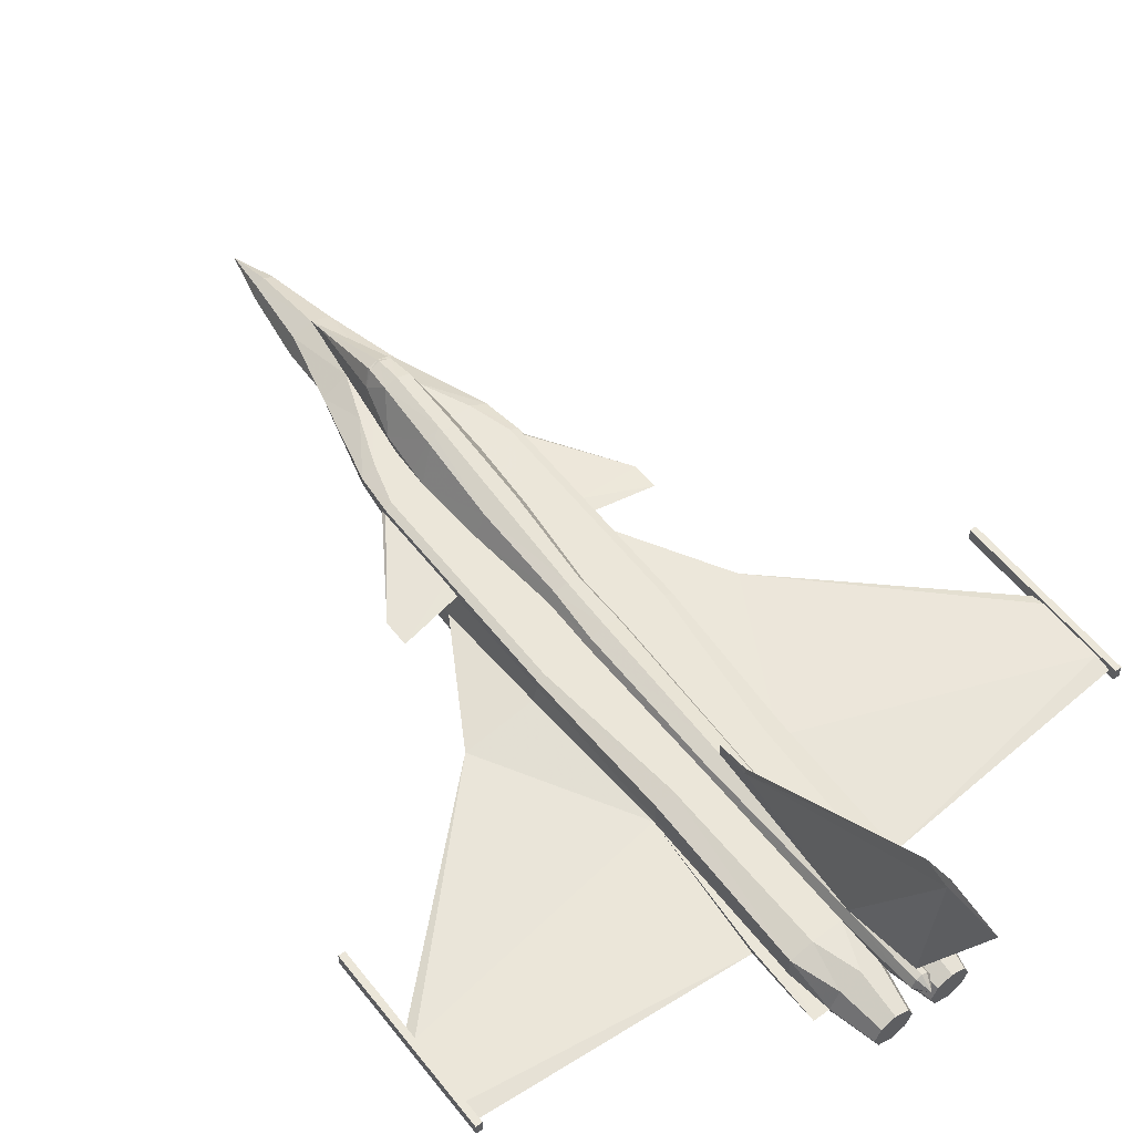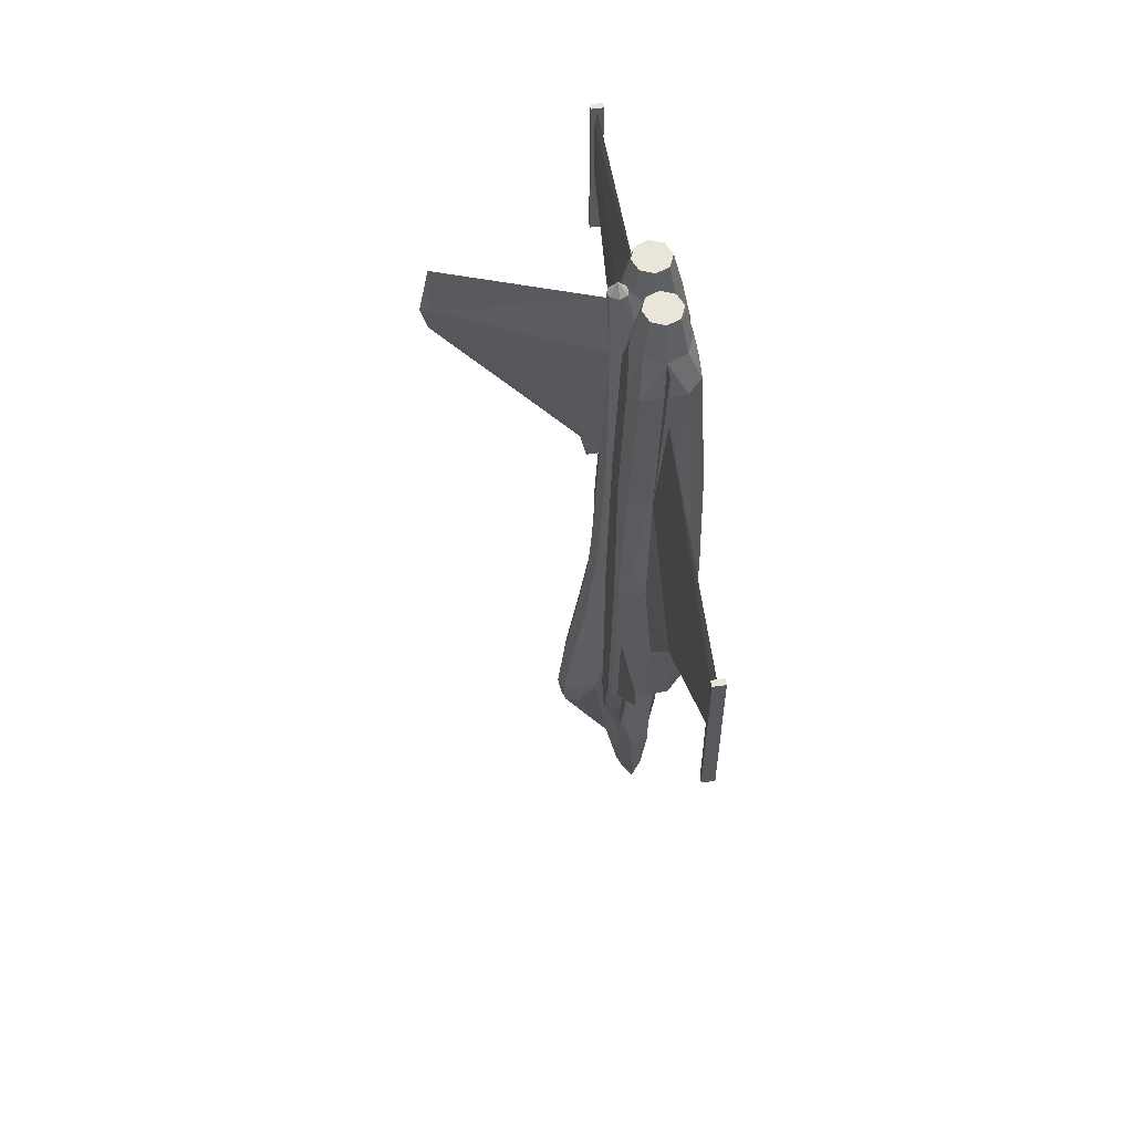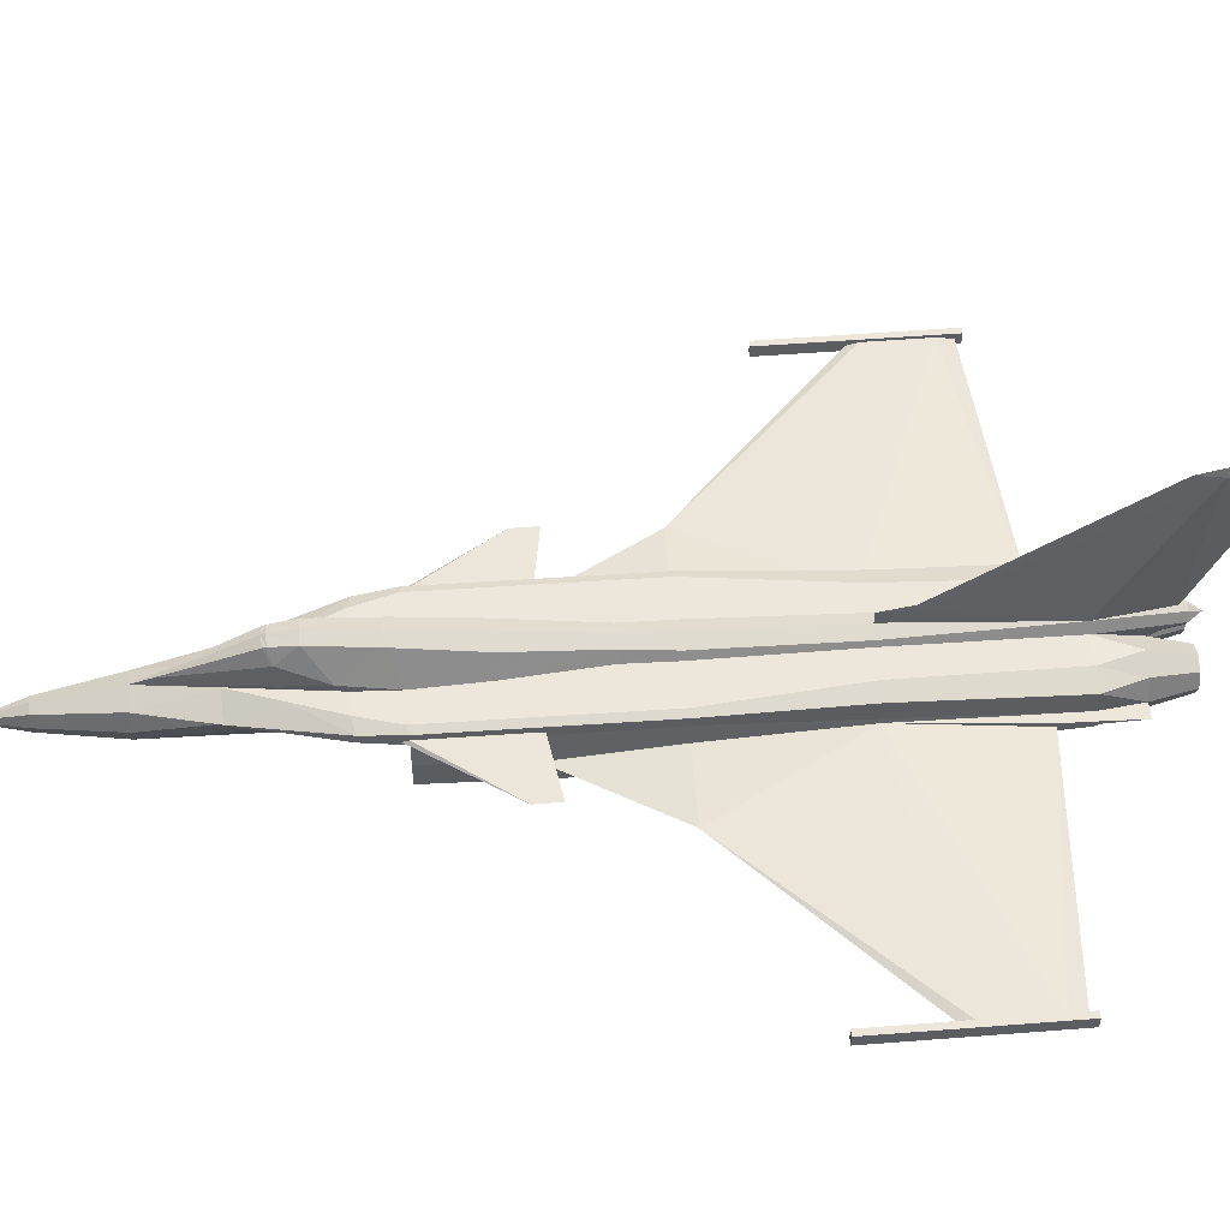
<metadata>
{"format":"obj","ext":"obj","renderer":"f3d","projection":"perspective","resolution":1024,"background":"white","views":[{"elev":56.0,"azim":-37.6,"up":"+Y"},{"elev":58.1,"azim":-98.5,"up":"+Z"},{"elev":52.9,"azim":-94.8,"up":"+Y"}]}
</metadata>
<code>
v 0.3538 0.07372 0.07372
v 0.366 0.07676 0.1468
v 0.3598 0.05936 0.1462
v 0.3502 0.06334 0.07372
v 0.3417 0.05545 0.1468
v 0.3417 0.06154 0.07372
v 0.3417 0.07067 0.025
v 0.4087 0.1039 0.3478
v 0.408 0.1013 0.3417
v 0.4044 0.09932 0.31
v 0.4044 0.1078 0.31
v 0.4087 0.1103 0.3478
v 0.3777 0.09491 0.2148
v 0.3417 0.08894 0.07372
v 0.3417 0.1024 0.1468
v 0.3604 0.09416 0.1457
v 0.3502 0.08528 0.07372
v 0.39 0.1129 0.3069
v 0.4013 0.1129 0.3461
v 0.3721 0.07981 0.3478
v 0.3718 0.08285 0.3116
v 0.4087 0.09808 0.3478
v 0.3642 0.05787 0.3478
v 0.363 0.05849 0.3106
v 0.3664 0.07123 0.2139
v 0.3731 0.08981 0.214
v 0.3532 0.1072 0.2144
v 0.3448 0.1037 0.1651
v 0.3545 0.04693 0.3478
v 0.352 0.04625 0.3102
v 0.3417 0.04327 0.3478
v 0.3417 0.04327 0.3106
v 0.3606 0.05849 0.2132
v 0.3417 0.04936 0.2138
v 0.3487 0.05141 0.2129
v 0.3417 0.04327 0.5487
v 0.3502 0.04507 0.5487
v 0.3691 0.025 0.5487
v 0.3715 0.03413 0.3478
v 0.3941 0.03538 0.3478
v 0.3927 0.0263 0.5487
v 0.4117 0.0524 0.3478
v 0.4147 0.04756 0.5487
v 0.4124 0.08161 0.5484
v 0.4142 0.07372 0.4393
v 0.4129 0.07919 0.3478
v 0.4087 0.09808 0.5487
v 0.3417 0.04327 0.6888
v 0.3521 0.04551 0.6888
v 0.3691 0.02742 0.6888
v 0.3885 0.02848 0.6888
v 0.4019 0.04147 0.6888
v 0.4156 0.06719 0.5481
v 0.4032 0.06931 0.6883
v 0.4026 0.1011 0.6888
v 0.4026 0.08161 0.6888
v 0.4087 0.1072 0.5487
v 0.4087 0.1029 0.4301
v 0.4013 0.1098 0.5481
v 0.3673 0.1121 0.4135
v 0.359 0.1109 0.5002
v 0.3861 0.1068 0.6888
v 0.3597 0.1101 0.5485
v 0.3568 0.1071 0.6888
v 0.3821 0.1008 0.8471
v 0.4026 0.09366 0.8471
v 0.3417 0.04874 0.8471
v 0.3485 0.05048 0.8468
v 0.4018 0.05172 0.8477
v 0.3867 0.03718 0.8471
v 0.3622 0.03587 0.8471
v 0.3713 0.11 0.2599
v 0.4036 0.07751 0.6882
v 0.4117 0.069 0.8167
v 0.6522 0.07372 0.7832
v 0.6522 0.07372 0.7217
v 0.4787 0.07067 0.5487
v 0.6522 0.06943 0.7832
v 0.6522 0.06943 0.7223
v 0.6522 0.07067 0.7101
v 0.3616 0.1103 0.2637
v 0.3691 0.1131 0.3082
v 0.3609 0.1101 0.2599
v 0.3614 0.1145 0.2585
v 0.3621 0.1152 0.2622
v 0.3702 0.1131 0.332
v 0.3704 0.1131 0.3356
v 0.354 0.101 0.8471
v 0.3709 0.1131 0.3469
v 0.3417 0.1377 0.4117
v 0.3417 0.1255 0.5
v 0.3537 0.1215 0.5002
v 0.3571 0.1323 0.4133
v 0.3417 0.1224 0.5481
v 0.3559 0.1177 0.5484
v 0.3417 0.1163 0.6888
v 0.3543 0.1121 0.6888
v 0.349 0.1109 0.8471
v 0.3417 0.1498 0.3323
v 0.3417 0.1493 0.3356
v 0.3489 0.147 0.3356
v 0.3555 0.1446 0.3356
v 0.3555 0.145 0.3322
v 0.3702 0.1154 0.332
v 0.3704 0.1149 0.3356
v 0.3417 0.1133 0.9139
v 0.3441 0.2607 0.9263
v 0.3417 0.2595 0.975
v 0.3417 0.2625 0.9019
v 0.3429 0.1291 0.7192
v 0.3417 0.1113 0.1651
v 0.3435 0.1108 0.1651
v 0.3417 0.1346 0.7192
v 0.3467 0.1116 0.9202
v 0.3417 0.1133 0.9202
v 0.3508 0.1035 0.9202
v 0.3417 0.09503 0.9202
v 0.3497 0.09006 0.8867
v 0.3471 0.09627 0.9202
v 0.3417 0.07067 0.8867
v 0.3417 0.1042 0.9324
v 0.4087 0.1013 0.4451
v 0.4665 0.09808 0.43
v 0.4665 0.09808 0.4543
v 0.3417 0.1285 0.6888
v 0.4025 0.06868 0.8472
v 0.4026 0.0726 0.8471
v 0.3965 0.07067 0.8867
v 0.4117 0.07067 0.8867
v 0.4117 0.07247 0.8471
v 0.4117 0.06887 0.8471
v 0.4117 0.07347 0.8167
v 0.6522 0.07067 0.7984
v 0.6583 0.06458 0.634
v 0.6522 0.06458 0.634
v 0.6522 0.07676 0.634
v 0.6583 0.07676 0.634
v 0.6522 0.07676 0.8045
v 0.6583 0.07676 0.8045
v 0.6583 0.06458 0.8045
v 0.6522 0.06458 0.8045
v 0.3417 0.2686 0.9263
v 0.3417 0.1529 0.2503
v 0.3417 0.1513 0.2469
v 0.3315 0.1497 0.2513
v 0.3219 0.1145 0.2585
v 0.3212 0.1152 0.2622
v 0.3248 0.1352 0.2519
v 0.3245 0.136 0.2542
v 0.3318 0.1488 0.2477
v 0.3392 0.2607 0.9263
v 0.03109 0.06458 0.8045
v 0.03109 0.06943 0.7832
v 0.03109 0.07067 0.7984
v 0.03109 0.06458 0.634
v 0.03109 0.06943 0.7223
v 0.03109 0.07067 0.7101
v 0.03109 0.07676 0.634
v 0.03109 0.07372 0.7217
v 0.03109 0.07676 0.8045
v 0.03109 0.07372 0.7832
v 0.025 0.06458 0.8045
v 0.025 0.07676 0.8045
v 0.025 0.07676 0.634
v 0.025 0.06458 0.634
v 0.2716 0.069 0.8167
v 0.2801 0.06931 0.6883
v 0.2716 0.07347 0.8167
v 0.2798 0.07751 0.6882
v 0.2691 0.07372 0.4393
v 0.2677 0.06719 0.5481
v 0.2046 0.07067 0.5487
v 0.271 0.08161 0.5484
v 0.2716 0.06887 0.8471
v 0.2716 0.07247 0.8471
v 0.2808 0.06868 0.8472
v 0.2808 0.0726 0.8471
v 0.2716 0.07067 0.8867
v 0.2869 0.07067 0.8867
v 0.2808 0.08161 0.6888
v 0.2808 0.09366 0.8471
v 0.2808 0.1011 0.6888
v 0.2814 0.04147 0.6888
v 0.2816 0.05172 0.8477
v 0.3404 0.1291 0.7192
v 0.2747 0.09808 0.5487
v 0.2716 0.0524 0.3478
v 0.2686 0.04756 0.5487
v 0.2168 0.09808 0.43
v 0.2754 0.1013 0.3417
v 0.2747 0.09808 0.3478
v 0.2747 0.1013 0.4451
v 0.2168 0.09808 0.4543
v 0.2747 0.1039 0.3478
v 0.2747 0.1029 0.4301
v 0.3519 0.1497 0.2513
v 0.3515 0.1488 0.2477
v 0.3588 0.136 0.2542
v 0.3586 0.1352 0.2519
v 0.3332 0.06334 0.07372
v 0.3235 0.05936 0.1462
v 0.3173 0.07676 0.1468
v 0.3295 0.07372 0.07372
v 0.2747 0.1103 0.3478
v 0.279 0.1078 0.31
v 0.279 0.09932 0.31
v 0.3056 0.09491 0.2148
v 0.3332 0.08528 0.07372
v 0.323 0.09416 0.1457
v 0.282 0.1129 0.3461
v 0.2933 0.1129 0.3069
v 0.3115 0.08285 0.3116
v 0.3112 0.07981 0.3478
v 0.3204 0.05849 0.3106
v 0.3191 0.05787 0.3478
v 0.3102 0.08981 0.214
v 0.3169 0.07123 0.2139
v 0.3301 0.1072 0.2144
v 0.3386 0.1037 0.1651
v 0.3313 0.04625 0.3102
v 0.3289 0.04693 0.3478
v 0.3228 0.05849 0.2132
v 0.3346 0.05141 0.2129
v 0.3332 0.04507 0.5487
v 0.3143 0.025 0.5487
v 0.3118 0.03413 0.3478
v 0.2906 0.0263 0.5487
v 0.2893 0.03538 0.3478
v 0.2704 0.07919 0.3478
v 0.3312 0.04551 0.6888
v 0.3143 0.02742 0.6888
v 0.2948 0.02848 0.6888
v 0.2747 0.1072 0.5487
v 0.282 0.1098 0.5481
v 0.3243 0.1109 0.5002
v 0.316 0.1121 0.4135
v 0.2972 0.1068 0.6888
v 0.3265 0.1071 0.6888
v 0.3236 0.1101 0.5485
v 0.3012 0.1008 0.8471
v 0.3348 0.05048 0.8468
v 0.2966 0.03718 0.8471
v 0.3211 0.03587 0.8471
v 0.312 0.11 0.2599
v 0.3143 0.1131 0.3082
v 0.3218 0.1103 0.2637
v 0.3224 0.1101 0.2599
v 0.313 0.1131 0.3356
v 0.3131 0.1131 0.332
v 0.3294 0.101 0.8471
v 0.3125 0.1131 0.3469
v 0.3263 0.1323 0.4133
v 0.3297 0.1215 0.5002
v 0.3274 0.1177 0.5484
v 0.3291 0.1121 0.6888
v 0.3343 0.1109 0.8471
v 0.3345 0.147 0.3356
v 0.3279 0.145 0.3322
v 0.3278 0.1446 0.3356
v 0.313 0.1149 0.3356
v 0.3131 0.1154 0.332
v 0.3399 0.1108 0.1651
v 0.3366 0.1116 0.9202
v 0.3325 0.1035 0.9202
v 0.3362 0.09627 0.9202
v 0.3337 0.09006 0.8867
v 0.3685 0.1209 0.2967
v 0.3539 0.1517 0.2746
v 0.3148 0.1209 0.2967
v 0.3294 0.1517 0.2746
v 0.3417 0.1559 0.2745
v 0.3556 0.1442 0.3386
v 0.3277 0.1442 0.3386
v 0.3143 0.09808 0.8867
v 0.2949 0.09006 0.8867
v 0.2949 0.05128 0.8867
v 0.3143 0.04327 0.8867
v 0.3337 0.05128 0.8867
v 0.3885 0.09006 0.8867
v 0.3885 0.05128 0.8867
v 0.3691 0.04327 0.8867
v 0.3497 0.05128 0.8867
v 0.3691 0.09808 0.8867
v 0.3272 0.05775 0.9263
v 0.3143 0.0524 0.9263
v 0.3325 0.07067 0.9263
v 0.3272 0.0836 0.9263
v 0.3143 0.08894 0.9263
v 0.3013 0.0836 0.9263
v 0.296 0.07067 0.9263
v 0.3013 0.05775 0.9263
v 0.3691 0.0524 0.9263
v 0.3561 0.05775 0.9263
v 0.3508 0.07067 0.9263
v 0.3561 0.0836 0.9263
v 0.3691 0.08894 0.9263
v 0.382 0.0836 0.9263
v 0.3873 0.07067 0.9263
v 0.382 0.05775 0.9263
f 1 2 3
f 4 3 5
f 1 4 7
f 4 6 7
f 8 9 10
f 10 13 11
f 14 15 16
f 17 16 2
f 7 17 1
f 14 17 7
f 12 11 18
f 20 21 10
f 23 24 21
f 24 25 26
f 16 27 13
f 15 28 16
f 16 13 26
f 26 2 16
f 2 26 25
f 29 30 24
f 31 32 30
f 30 33 24
f 32 34 35
f 33 25 24
f 30 35 33
f 25 3 2
f 33 3 25
f 33 5 3
f 35 5 33
f 5 35 34
f 21 13 10
f 31 29 36
f 36 29 37
f 29 38 37
f 29 39 38
f 38 39 40
f 40 42 43
f 44 45 46
f 45 42 46
f 48 36 37
f 37 38 50
f 50 38 41
f 41 43 52
f 52 43 53
f 55 56 47
f 57 58 8
f 57 12 19
f 19 60 61
f 55 57 59
f 59 63 64
f 65 66 55
f 67 48 49
f 69 70 51
f 71 50 51
f 71 68 49
f 21 26 13
f 11 72 18
f 11 13 72
f 73 74 75
f 76 73 75
f 77 73 76
f 78 54 79
f 79 54 77
f 80 79 77
f 54 53 77
f 77 76 80
f 77 44 73
f 13 27 72
f 81 82 18
f 83 81 18
f 81 83 84
f 86 87 19
f 88 65 62
f 83 72 27
f 86 18 82
f 19 89 60
f 61 63 59
f 90 91 92
f 93 92 61
f 91 94 95
f 92 95 63
f 94 96 97
f 95 97 64
f 96 98 97
f 97 98 88
f 99 100 101
f 99 101 102
f 87 89 19
f 87 86 104
f 105 104 103
f 106 98 107
f 107 108 106
f 109 107 110
f 111 112 15
f 110 113 109
f 28 15 112
f 28 27 16
f 93 60 89
f 114 98 106
f 114 116 88
f 117 118 119
f 120 118 117
f 116 118 88
f 116 119 118
f 107 98 110
f 96 110 98
f 121 114 115
f 121 116 114
f 121 119 116
f 121 117 119
f 9 22 10
f 57 47 122
f 47 22 122
f 9 8 123
f 124 58 122
f 124 123 58
f 58 123 8
f 122 123 124
f 22 123 122
f 22 9 123
f 45 53 43
f 44 47 56
f 125 113 110
f 96 125 110
f 126 69 52
f 56 55 66
f 73 56 127
f 128 129 130
f 129 128 126
f 130 129 131
f 73 127 130
f 74 131 126
f 74 132 130
f 77 45 44
f 77 53 45
f 73 132 74
f 75 74 133
f 54 78 74
f 78 133 74
f 134 135 136
f 137 136 138
f 135 134 140
f 134 137 139
f 139 138 141
f 136 76 75
f 138 75 133
f 138 133 141
f 136 80 76
f 136 135 80
f 135 79 80
f 141 78 79
f 133 78 141
f 107 109 142
f 142 108 107
f 143 144 145
f 146 147 148
f 148 147 149
f 148 149 150
f 150 149 145
f 150 145 144
f 151 108 142
f 142 109 151
f 152 153 154
f 155 156 153
f 157 156 155
f 157 155 158
f 159 157 158
f 152 154 160
f 154 161 160
f 160 161 159
f 162 152 160
f 162 163 164
f 152 162 165
f 163 160 158
f 164 158 155
f 166 154 153
f 166 153 167
f 154 166 161
f 166 168 169
f 170 171 172
f 173 170 172
f 174 175 168
f 167 176 174
f 168 175 177
f 174 178 175
f 174 176 179
f 177 175 178
f 177 180 169
f 177 181 182
f 167 183 184
f 185 125 96
f 185 113 125
f 169 180 186
f 187 188 171
f 189 190 191
f 192 189 191
f 193 189 192
f 194 189 195
f 144 196 197
f 196 198 197
f 197 198 199
f 198 85 199
f 199 85 84
f 196 144 143
f 200 201 202
f 6 5 201
f 7 200 203
f 7 6 200
f 204 205 206
f 205 207 206
f 208 209 15
f 203 202 209
f 203 208 7
f 7 208 14
f 210 211 205
f 191 206 212
f 213 212 214
f 212 216 217
f 207 218 209
f 209 219 15
f 216 207 209
f 209 202 216
f 217 216 202
f 215 214 220
f 221 220 32
f 214 222 220
f 220 223 34
f 214 217 222
f 222 223 220
f 202 201 217
f 217 201 222
f 201 5 222
f 222 5 223
f 34 223 5
f 206 207 212
f 36 221 31
f 224 221 36
f 224 225 221
f 225 226 221
f 227 228 226
f 227 188 187
f 186 191 229
f 229 187 170
f 230 224 36
f 230 231 225
f 232 227 225
f 232 183 188
f 167 171 188
f 233 186 180
f 204 194 195
f 234 210 204
f 234 235 236
f 237 234 233
f 237 238 239
f 237 182 181
f 241 230 48
f 183 232 242
f 242 232 231
f 231 230 241
f 207 216 212
f 211 244 205
f 244 207 205
f 161 166 169
f 161 169 159
f 159 169 172
f 156 167 153
f 172 167 156
f 172 156 157
f 172 171 167
f 157 159 172
f 169 173 172
f 244 218 207
f 211 245 246
f 244 211 246
f 147 146 247
f 211 210 248
f 238 237 240
f 218 244 247
f 245 211 249
f 236 251 210
f 234 239 235
f 252 253 91
f 236 235 253
f 253 254 94
f 235 239 254
f 254 255 96
f 239 238 255
f 255 256 96
f 238 250 256
f 257 100 99
f 258 259 257
f 210 251 248
f 260 261 249
f 259 258 261
f 151 256 106
f 106 108 151
f 185 151 109
f 15 262 111
f 109 113 185
f 262 15 219
f 209 218 219
f 251 236 252
f 115 106 256
f 256 250 264
f 265 266 117
f 117 266 120
f 250 266 264
f 266 265 264
f 185 256 151
f 256 185 96
f 115 263 121
f 263 264 121
f 264 265 121
f 265 117 121
f 206 191 190
f 195 192 186
f 192 191 186
f 189 194 190
f 192 195 193
f 195 189 193
f 84 27 28
f 199 84 28
f 199 28 112
f 197 199 112
f 198 267 85
f 198 196 268
f 267 198 268
f 219 218 146
f 219 146 148
f 262 219 148
f 262 148 150
f 147 269 149
f 270 145 149
f 270 149 269
f 262 150 144
f 269 147 246
f 270 271 143
f 111 144 197
f 82 81 85
f 196 143 271
f 100 90 93
f 101 272 102
f 83 27 84
f 87 105 89
f 105 102 272
f 271 99 103
f 93 89 272
f 104 267 268
f 86 82 267
f 257 273 252
f 259 273 257
f 146 218 247
f 251 260 248
f 251 273 259
f 270 258 99
f 273 251 252
f 258 270 269
f 261 269 245
f 179 181 177
f 176 184 179
f 250 240 274
f 274 266 250
f 274 240 275
f 275 240 181
f 179 275 181
f 184 276 179
f 184 242 276
f 242 243 277
f 243 241 278
f 243 278 277
f 67 120 278
f 278 241 67
f 66 279 128
f 128 280 69
f 280 70 69
f 281 71 70
f 282 68 71
f 281 282 71
f 282 120 67
f 67 68 282
f 127 66 128
f 128 69 126
f 283 65 88
f 88 118 283
f 279 65 283
f 66 65 279
f 284 285 277
f 286 284 278
f 287 286 120
f 288 287 266
f 289 288 274
f 290 289 275
f 291 290 179
f 282 281 292
f 120 282 293
f 118 120 294
f 283 118 295
f 279 283 296
f 128 279 297
f 280 128 298
f 285 291 276
f 281 280 299
f 291 285 284
f 221 226 228
f 23 20 22
f 298 297 296
f 277 276 242
f 70 280 281
f 1 3 4
f 4 5 6
f 8 10 11
f 8 11 12
f 14 16 17
f 17 2 1
f 12 18 19
f 20 10 22
f 23 21 20
f 24 26 21
f 29 24 23
f 31 30 29
f 32 35 30
f 38 40 41
f 40 43 41
f 44 46 22
f 44 22 47
f 48 37 49
f 37 50 49
f 50 41 51
f 41 52 51
f 52 53 54
f 55 47 57
f 57 8 12
f 57 19 59
f 19 61 59
f 55 59 62
f 59 64 62
f 65 55 62
f 67 49 68
f 69 51 52
f 71 51 70
f 71 49 50
f 83 18 72
f 81 84 85
f 86 19 18
f 88 62 64
f 90 92 93
f 93 61 60
f 91 95 92
f 92 63 61
f 94 97 95
f 95 64 63
f 97 88 64
f 99 102 103
f 87 104 105
f 105 103 102
f 114 106 115
f 114 88 98
f 57 122 58
f 45 43 42
f 44 56 73
f 126 52 54
f 56 66 127
f 128 130 127
f 129 126 131
f 73 130 132
f 74 126 54
f 74 130 131
f 134 136 137
f 137 138 139
f 135 140 141
f 134 139 140
f 139 141 140
f 136 75 138
f 141 79 135
f 155 153 152
f 160 159 158
f 162 160 163
f 162 164 165
f 152 165 155
f 163 158 164
f 164 155 165
f 174 168 166
f 167 174 166
f 168 177 169
f 174 179 178
f 177 178 179
f 177 182 180
f 167 184 176
f 169 186 173
f 187 171 170
f 200 202 203
f 6 201 200
f 204 206 190
f 204 190 194
f 208 15 14
f 203 209 208
f 210 205 204
f 191 212 213
f 213 214 215
f 212 217 214
f 215 220 221
f 221 32 31
f 220 34 32
f 227 226 225
f 227 187 228
f 186 229 170
f 186 170 173
f 230 36 48
f 230 225 224
f 232 225 231
f 232 188 227
f 167 188 183
f 233 180 182
f 204 195 233
f 234 204 233
f 234 236 210
f 237 233 182
f 237 239 234
f 237 181 240
f 241 48 67
f 183 242 184
f 242 231 243
f 231 241 243
f 244 246 247
f 147 247 246
f 211 248 249
f 238 240 250
f 252 91 90
f 236 253 252
f 253 94 91
f 235 254 253
f 254 96 94
f 239 255 254
f 238 256 255
f 258 257 99
f 260 249 248
f 259 261 260
f 115 256 263
f 256 264 263
f 195 186 233
f 262 144 111
f 269 246 245
f 270 143 145
f 111 197 112
f 82 85 267
f 196 271 268
f 100 93 272
f 100 272 101
f 105 272 89
f 271 103 268
f 104 268 103
f 86 267 104
f 257 252 90
f 257 90 100
f 251 259 260
f 270 99 271
f 258 269 261
f 261 245 249
f 284 277 278
f 286 278 120
f 287 120 266
f 288 266 274
f 289 274 275
f 290 275 179
f 291 179 276
f 282 292 293
f 120 293 294
f 118 294 295
f 283 295 296
f 279 296 297
f 128 297 298
f 280 298 299
f 285 276 277
f 281 299 292
f 291 284 286
f 291 286 287
f 291 287 288
f 291 288 289
f 291 289 290
f 221 228 187
f 221 187 229
f 221 229 191
f 221 191 213
f 221 213 215
f 23 22 46
f 23 46 42
f 23 42 40
f 23 40 39
f 23 39 29
f 298 296 295
f 298 295 294
f 298 294 293
f 298 293 292
f 298 292 299

</code>
